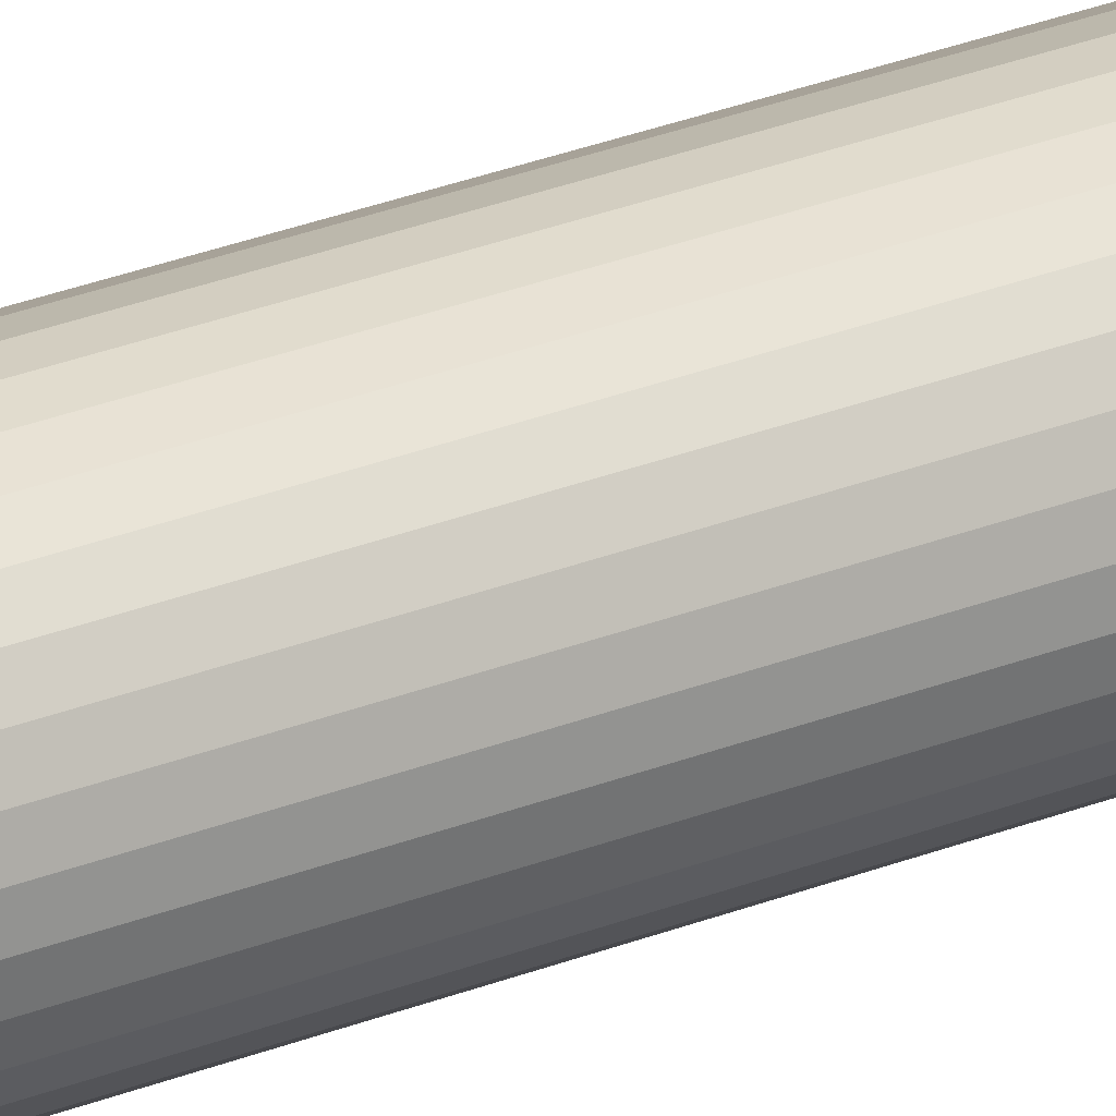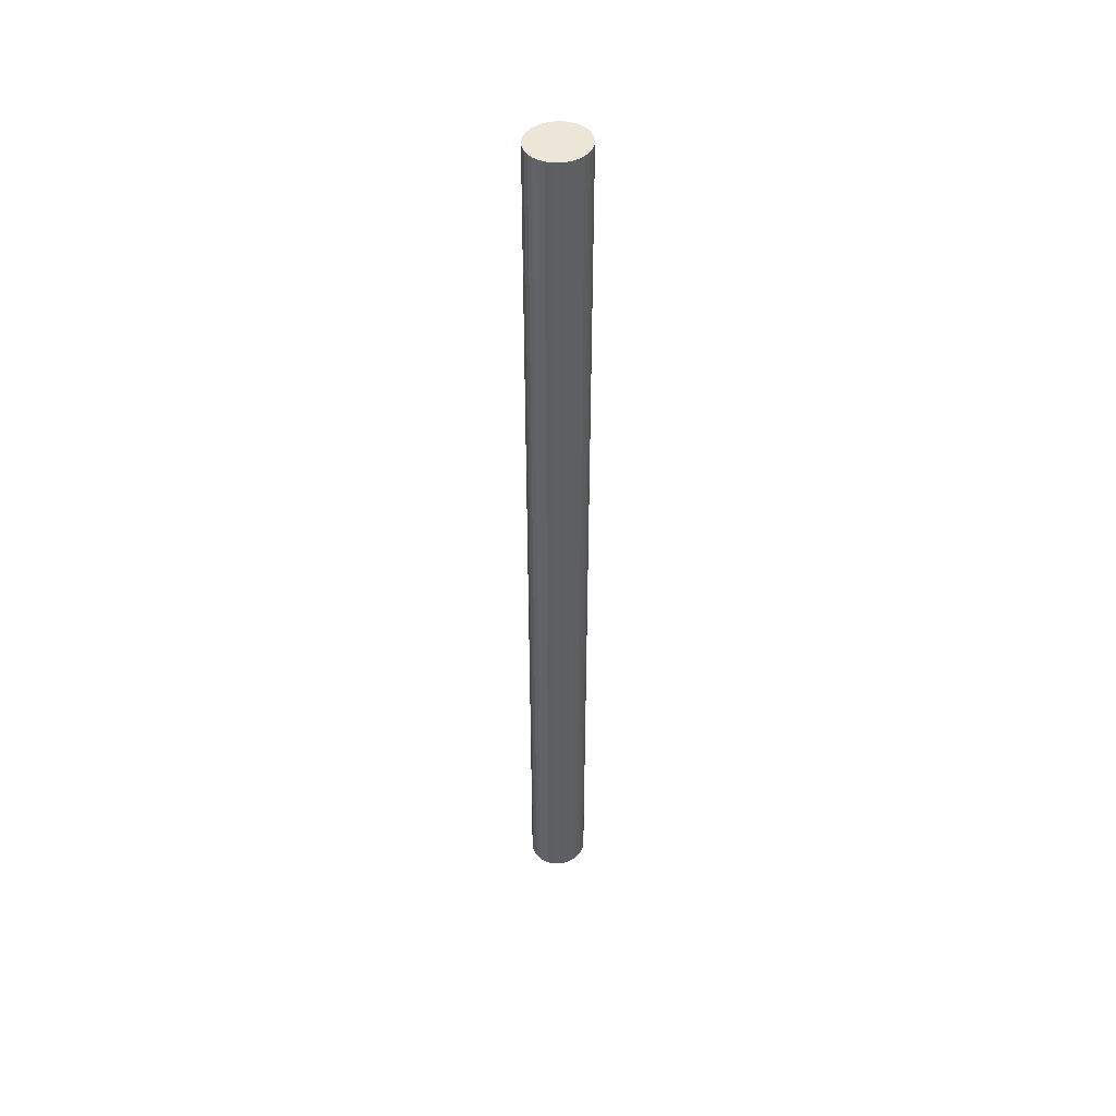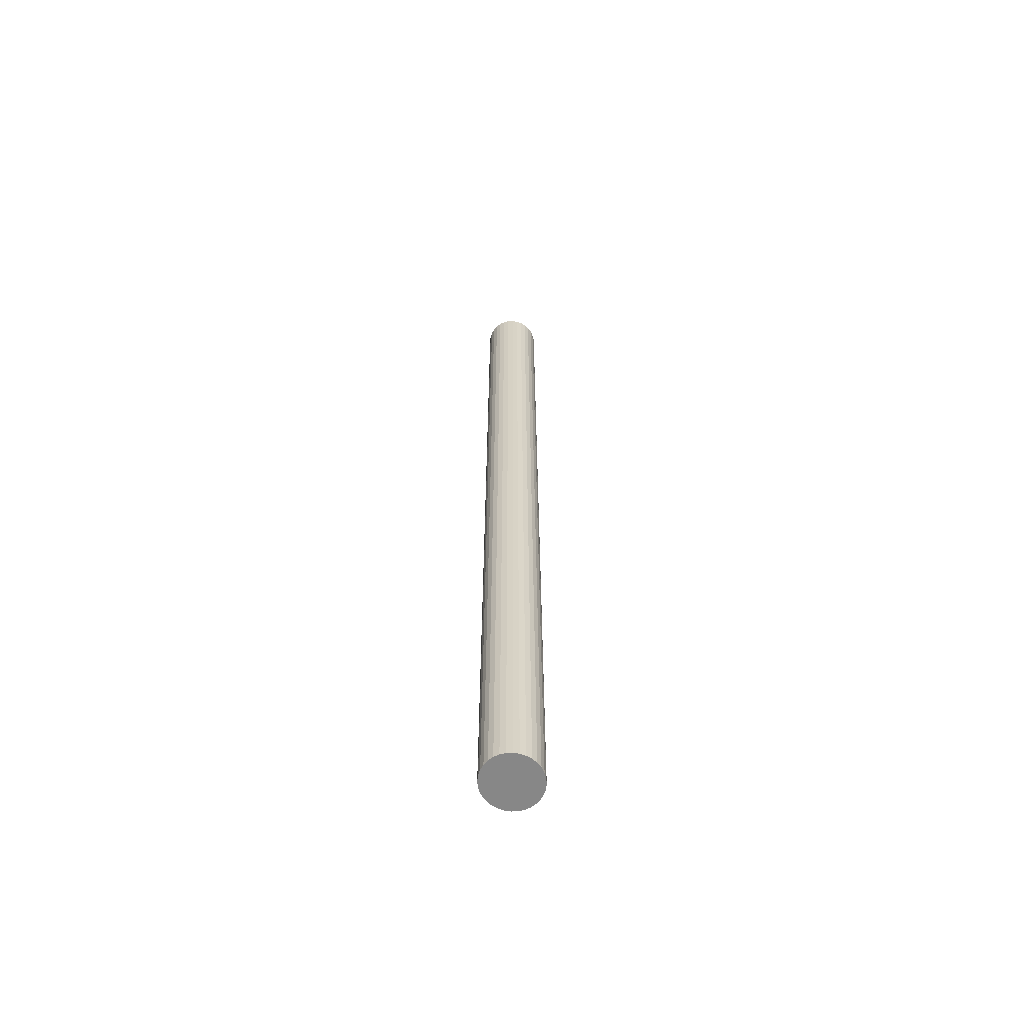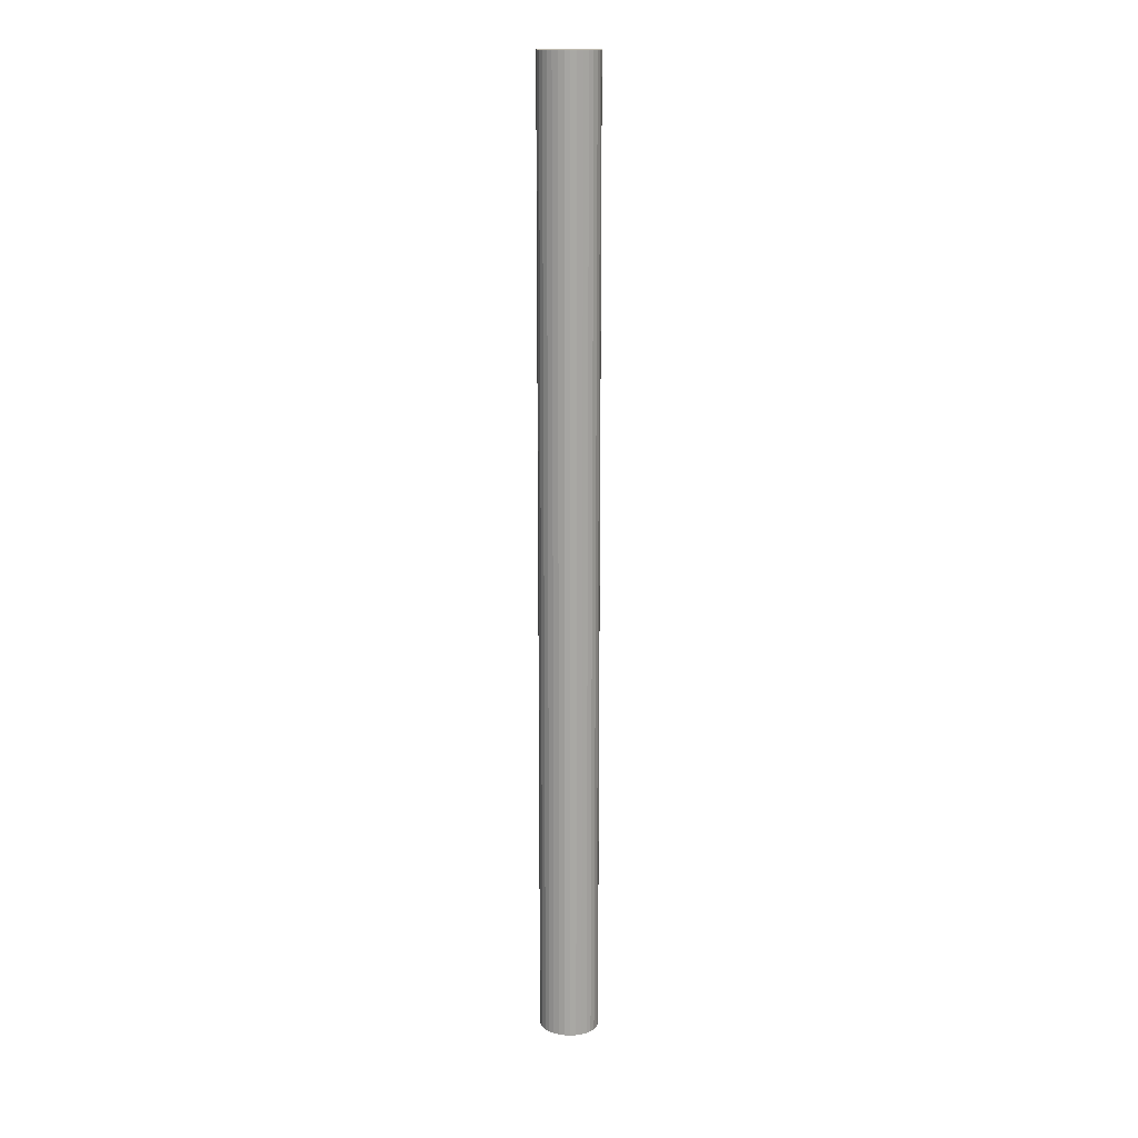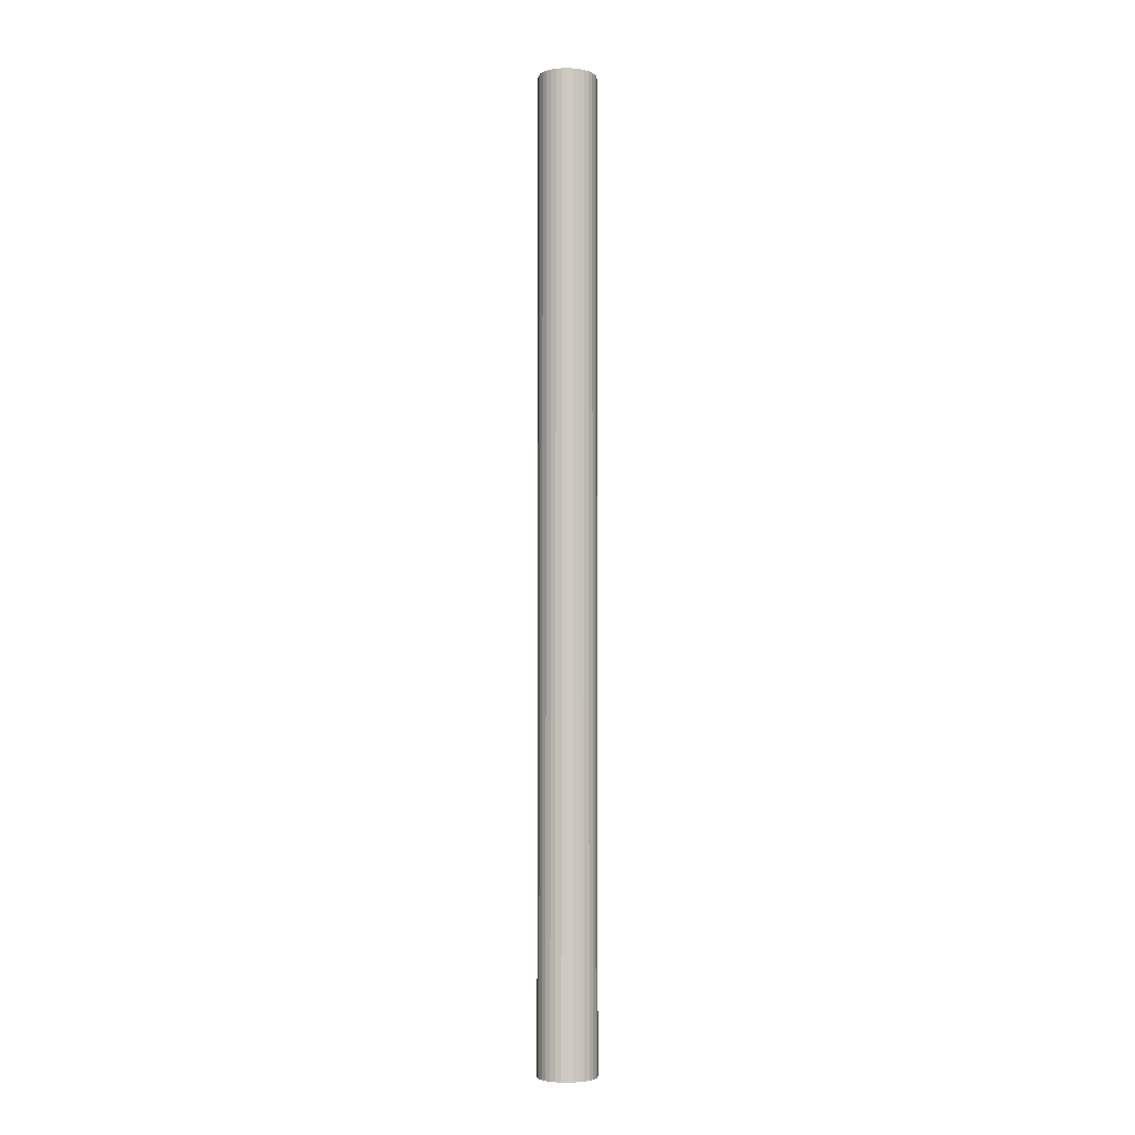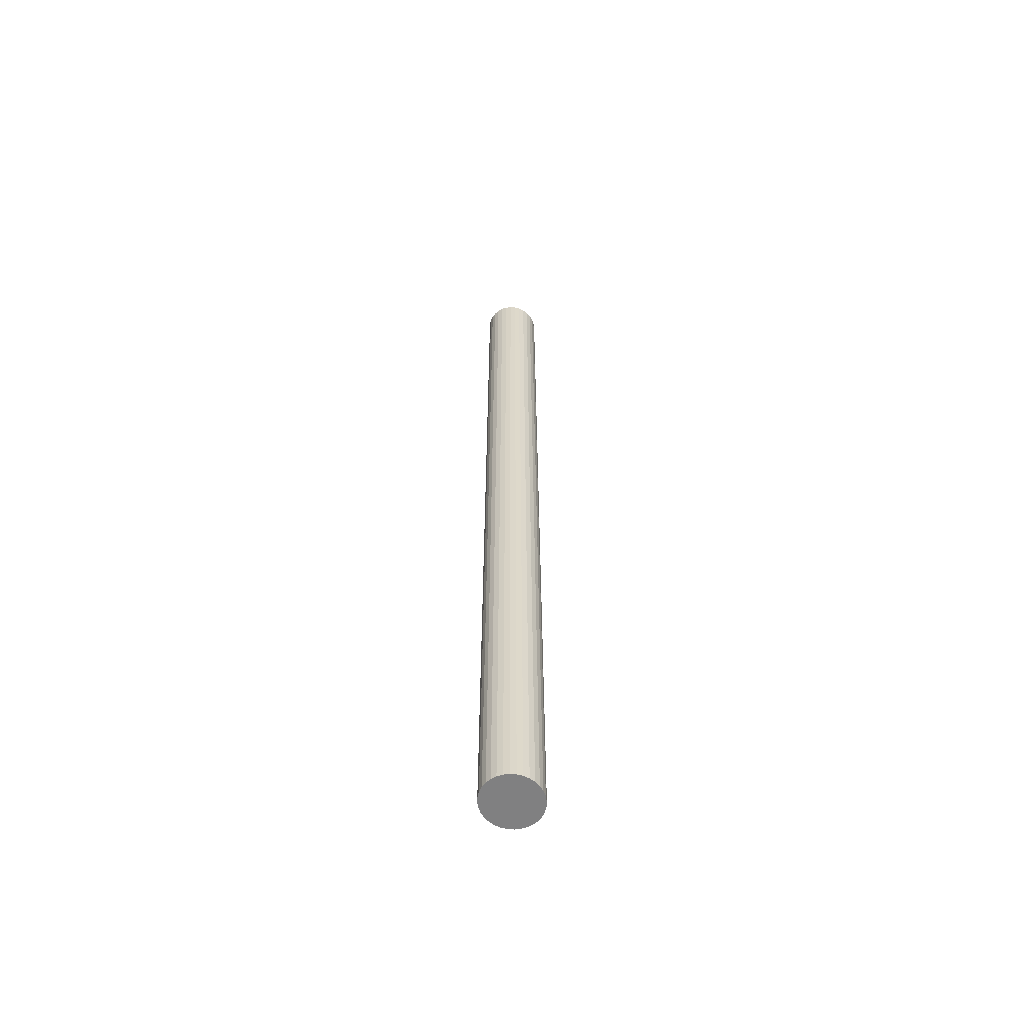
<metadata>
{"format":"obj","ext":"obj","renderer":"f3d","projection":"perspective","resolution":1024,"background":"white","views":[{"elev":22.1,"azim":52.7,"up":"+Z"},{"elev":46.6,"azim":16.4,"up":"+Y"},{"elev":-62.5,"azim":-28.7,"up":"+Y"},{"elev":15.5,"azim":-118.3,"up":"+Y"},{"elev":-4.4,"azim":-16.2,"up":"+Y"},{"elev":-60.1,"azim":-12.7,"up":"+Y"}]}
</metadata>
<code>
o Cylinder.008
v -13 -222.5 14.06
v -13 471.1 14.06
v -15.32 -222.5 10.78
v -15.32 471.1 10.78
v -16.92 -222.5 7.085
v -16.92 471.1 7.085
v -17.76 -222.5 3.116
v -17.76 471.1 3.116
v -17.79 -222.5 -0.9752
v -17.79 471.1 -0.9752
v -17.02 -222.5 -5.031
v -17.02 471.1 -5.031
v -15.48 -222.5 -8.896
v -15.48 471.1 -8.896
v -13.21 -222.5 -12.42
v -13.21 471.1 -12.42
v -10.32 -222.5 -15.47
v -10.32 471.1 -15.47
v -6.912 -222.5 -17.93
v -6.912 471.1 -17.93
v -3.116 -222.5 -19.7
v -3.116 471.1 -19.7
v 0.9212 -222.5 -20.72
v 0.9212 471.1 -20.72
v 5.044 -222.5 -20.94
v 5.044 471.1 -20.94
v 9.094 -222.5 -20.36
v 9.094 471.1 -20.36
v 12.92 -222.5 -19
v 12.92 471.1 -19
v 16.36 -222.5 -16.92
v 16.36 471.1 -16.92
v 19.3 -222.5 -14.18
v 19.3 471.1 -14.18
v 21.62 -222.5 -10.9
v 21.62 471.1 -10.9
v 23.23 -222.5 -7.209
v 23.23 471.1 -7.209
v 24.06 -222.5 -3.24
v 24.06 471.1 -3.24
v 24.1 -222.5 0.8505
v 24.1 471.1 0.8505
v 23.33 -222.5 4.906
v 23.33 471.1 4.906
v 21.78 -222.5 8.771
v 21.78 471.1 8.771
v 19.52 -222.5 12.3
v 19.52 471.1 12.3
v 16.62 -222.5 15.35
v 16.62 471.1 15.35
v 13.21 -222.5 17.81
v 13.21 471.1 17.81
v 9.418 -222.5 19.58
v 9.418 471.1 19.58
v 5.381 -222.5 20.59
v 5.381 471.1 20.59
v 1.259 -222.5 20.82
v 1.259 471.1 20.82
v -2.791 -222.5 20.24
v -2.791 471.1 20.24
v -6.613 -222.5 18.88
v -6.613 471.1 18.88
v -10.06 -222.5 16.79
v -10.06 471.1 16.79
f 2 3 1
f 4 5 3
f 6 7 5
f 8 9 7
f 10 11 9
f 12 13 11
f 14 15 13
f 16 17 15
f 18 19 17
f 20 21 19
f 22 23 21
f 24 25 23
f 26 27 25
f 28 29 27
f 30 31 29
f 32 33 31
f 34 35 33
f 36 37 35
f 38 39 37
f 40 41 39
f 42 43 41
f 44 45 43
f 46 47 45
f 48 49 47
f 50 51 49
f 52 53 51
f 54 55 53
f 56 57 55
f 58 59 57
f 60 61 59
f 54 38 22
f 62 63 61
f 64 1 63
f 15 31 47
f 2 4 3
f 4 6 5
f 6 8 7
f 8 10 9
f 10 12 11
f 12 14 13
f 14 16 15
f 16 18 17
f 18 20 19
f 20 22 21
f 22 24 23
f 24 26 25
f 26 28 27
f 28 30 29
f 30 32 31
f 32 34 33
f 34 36 35
f 36 38 37
f 38 40 39
f 40 42 41
f 42 44 43
f 44 46 45
f 46 48 47
f 48 50 49
f 50 52 51
f 52 54 53
f 54 56 55
f 56 58 57
f 58 60 59
f 60 62 61
f 6 4 62
f 4 2 62
f 2 64 62
f 62 60 58
f 58 56 62
f 56 54 62
f 54 52 50
f 50 48 46
f 46 44 42
f 42 40 38
f 38 36 34
f 34 32 30
f 30 28 26
f 26 24 22
f 22 20 18
f 18 16 14
f 14 12 10
f 10 8 6
f 54 50 38
f 50 46 38
f 46 42 38
f 38 34 30
f 30 26 38
f 26 22 38
f 22 18 6
f 18 14 6
f 14 10 6
f 6 62 54
f 6 54 22
f 62 64 63
f 64 2 1
f 63 1 3
f 3 5 7
f 7 9 11
f 11 13 15
f 15 17 19
f 19 21 23
f 23 25 27
f 27 29 31
f 31 33 35
f 35 37 39
f 39 41 43
f 43 45 47
f 47 49 51
f 51 53 47
f 53 55 47
f 55 57 59
f 59 61 55
f 61 63 55
f 63 3 15
f 3 7 15
f 7 11 15
f 15 19 23
f 23 27 15
f 27 31 15
f 31 35 47
f 35 39 47
f 39 43 47
f 47 55 63
f 63 15 47

</code>
